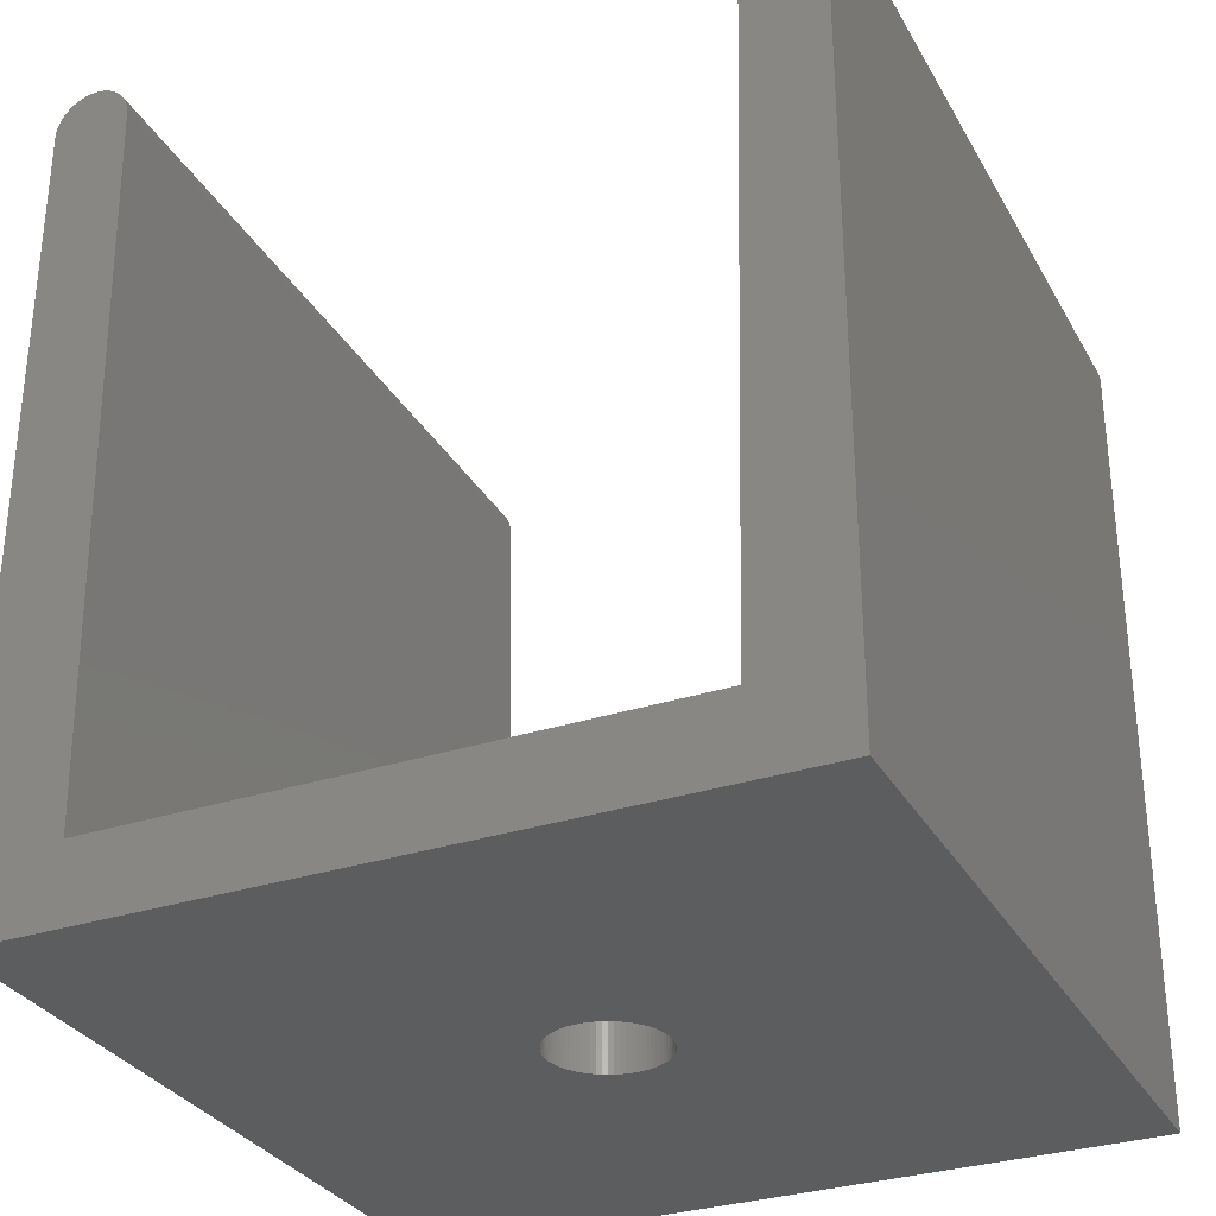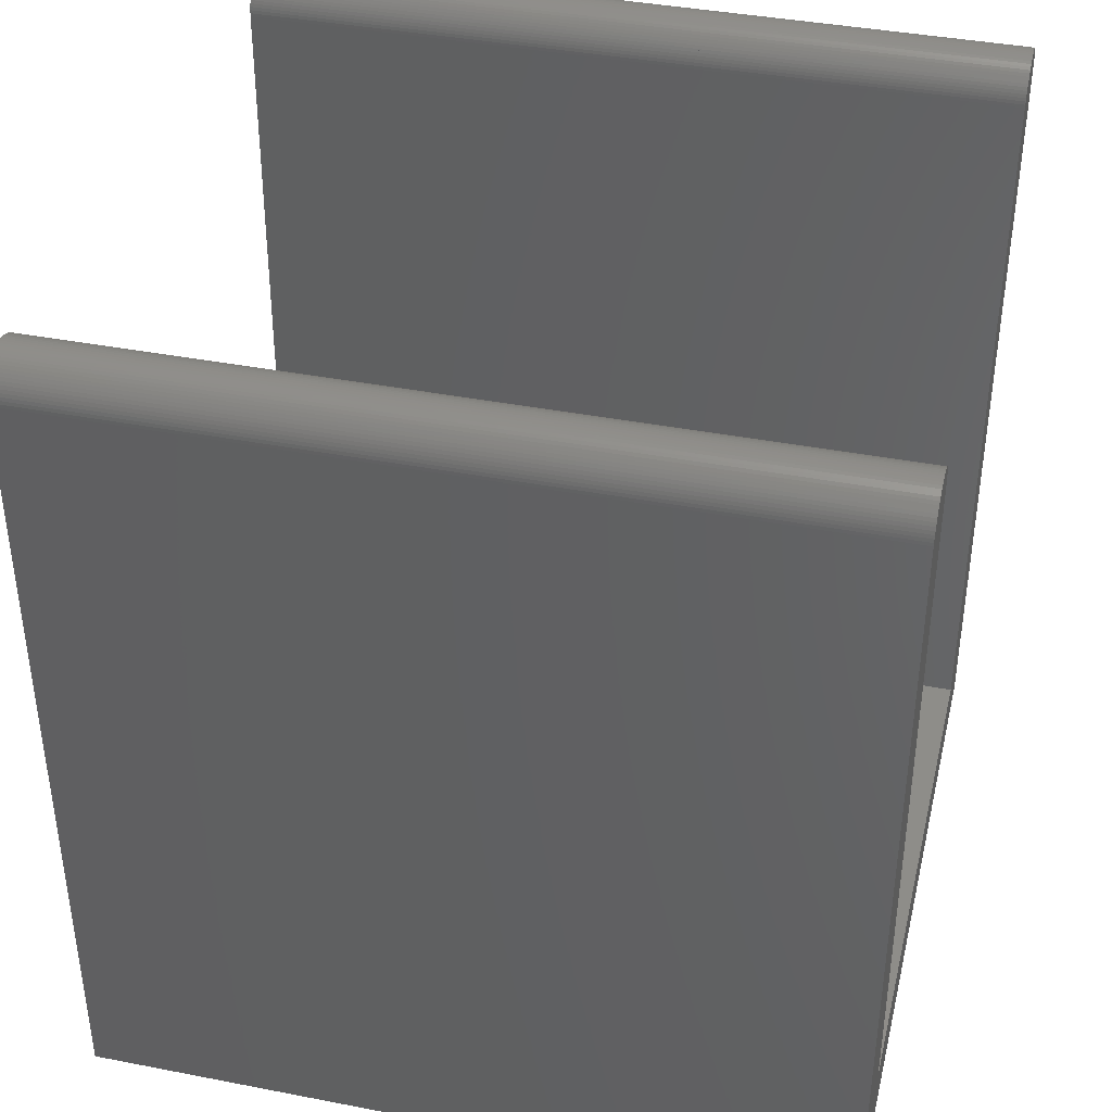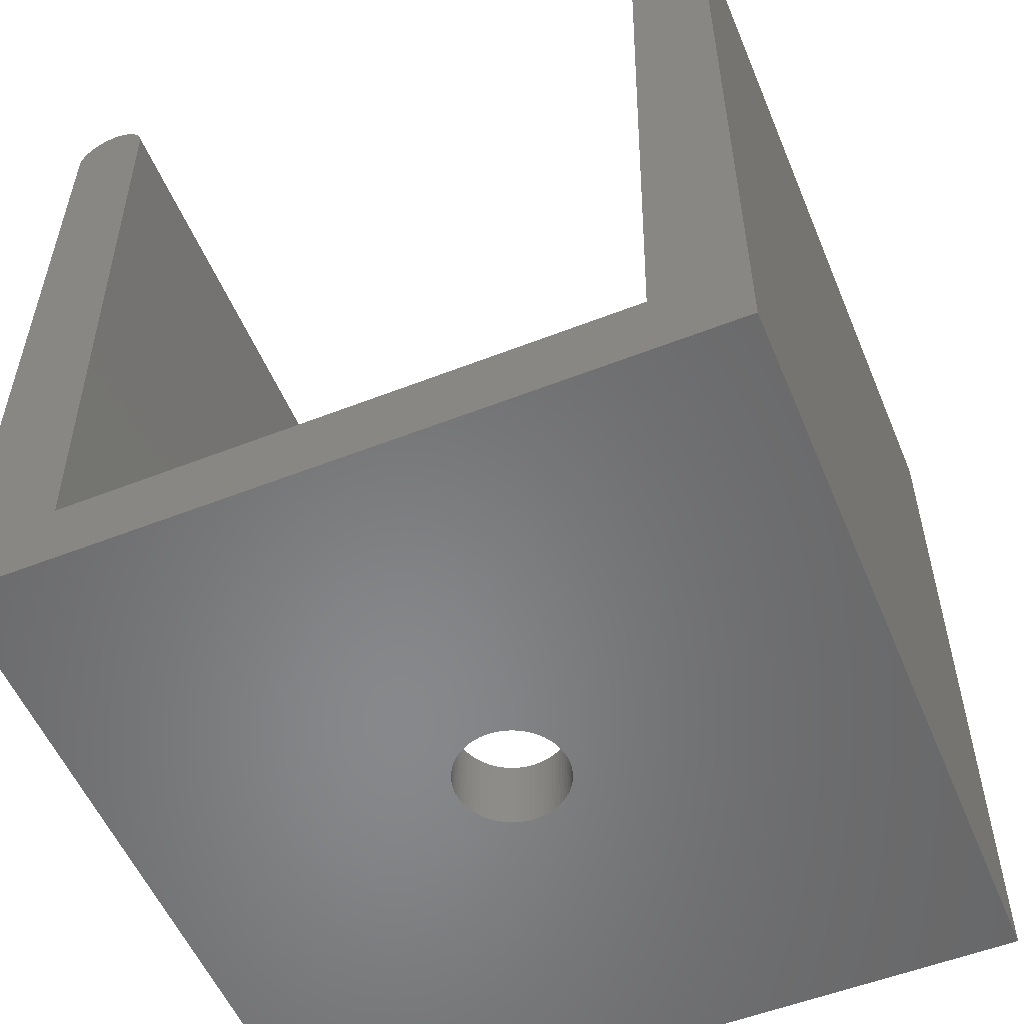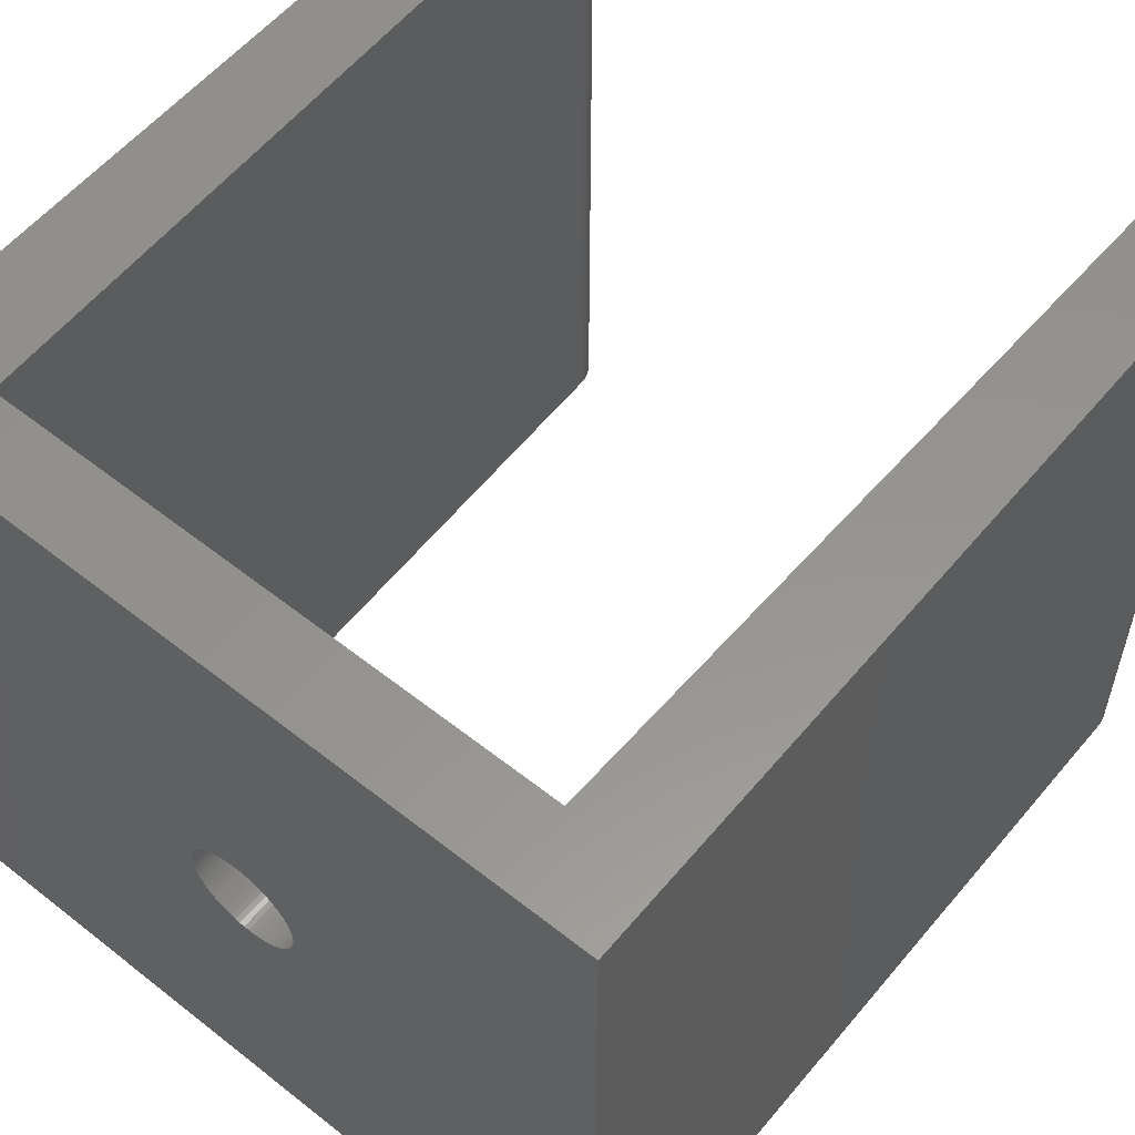
<metadata>
{"format":"stl","ext":"stl","renderer":"f3d","projection":"perspective","resolution":1024,"background":"white","views":[{"elev":-31.2,"azim":-155.0,"up":"+Y"},{"elev":39.6,"azim":103.5,"up":"+Y"},{"elev":-54.6,"azim":22.5,"up":"+Y"},{"elev":57.1,"azim":39.4,"up":"+Z"}]}
</metadata>
<code>
# stl→obj: 300 verts, 600 faces
v 25.6 3 0
v 29.2 31.5 0
v 29.2 0 0
v 26.2 31.5 0
v 29.19 31.63 0
v 29.18 31.76 0
v 29.15 31.89 0
v 29.11 32.01 0
v 29.06 32.13 0
v 29 32.25 0
v 28.93 32.36 0
v 28.85 32.46 0
v 28.76 32.56 0
v 28.66 32.65 0
v 28.56 32.73 0
v 28.45 32.8 0
v 28.33 32.86 0
v 28.21 32.91 0
v 28.09 32.95 0
v 27.96 32.98 0
v 27.83 32.99 0
v 27.7 33 0
v 27.57 32.99 0
v 27.44 32.98 0
v 27.31 32.95 0
v 27.19 32.91 0
v 27.07 32.86 0
v 26.95 32.8 0
v 26.84 32.73 0
v 26.74 32.65 0
v 26.64 32.56 0
v 26.55 32.46 0
v 26.47 32.36 0
v 26.4 32.25 0
v 26.34 32.13 0
v 26.29 32.01 0
v 26.25 31.89 0
v 26.22 31.76 0
v 26.21 31.63 0
v 3.6 3 0
v 0 31.5 0
v 3 31.5 0
v 2.994 31.63 0
v 2.977 31.76 0
v 2.949 31.89 0
v 2.91 32.01 0
v 2.859 32.13 0
v 2.799 32.25 0
v 2.729 32.36 0
v 2.649 32.46 0
v 2.561 32.56 0
v 2.464 32.65 0
v 2.36 32.73 0
v 2.25 32.8 0
v 2.134 32.86 0
v 2.013 32.91 0
v 1.888 32.95 0
v 1.76 32.98 0
v 1.631 32.99 0
v 1.5 33 0
v 1.369 32.99 0
v 1.24 32.98 0
v 1.112 32.95 0
v 0.987 32.91 0
v 0.8661 32.86 0
v 0.75 32.8 0
v 0.6396 32.73 0
v 0.5358 32.65 0
v 0.4393 32.56 0
v 0.3509 32.46 0
v 0.2713 32.36 0
v 0.201 32.25 0
v 0.1405 32.13 0
v 0.09045 32.01 0
v 0.0511 31.89 0
v 0.02278 31.76 0
v 0 0 0
v 0.005707 31.63 0
v 26.2 31.5 30
v 29.2 31.5 30
v 29.19 31.63 30
v 29.18 31.76 30
v 29.15 31.89 30
v 29.11 32.01 30
v 29.06 32.13 30
v 29 32.25 30
v 28.93 32.36 30
v 28.85 32.46 30
v 28.76 32.56 30
v 28.66 32.65 30
v 28.56 32.73 30
v 28.45 32.8 30
v 28.33 32.86 30
v 28.21 32.91 30
v 28.09 32.95 30
v 27.96 32.98 30
v 27.83 32.99 30
v 27.7 33 30
v 27.57 32.99 30
v 27.44 32.98 30
v 27.31 32.95 30
v 27.19 32.91 30
v 27.07 32.86 30
v 26.95 32.8 30
v 26.84 32.73 30
v 26.74 32.65 30
v 26.64 32.56 30
v 26.55 32.46 30
v 26.47 32.36 30
v 26.4 32.25 30
v 26.34 32.13 30
v 26.29 32.01 30
v 26.25 31.89 30
v 26.22 31.76 30
v 26.21 31.63 30
v 25.6 3 30
v 29.2 0 30
v 3.6 3 30
v 0 31.5 30
v 3 31.5 30
v 2.994 31.63 30
v 2.977 31.76 30
v 2.949 31.89 30
v 2.91 32.01 30
v 2.859 32.13 30
v 2.799 32.25 30
v 2.729 32.36 30
v 2.649 32.46 30
v 2.561 32.56 30
v 2.464 32.65 30
v 2.36 32.73 30
v 2.25 32.8 30
v 2.134 32.86 30
v 2.013 32.91 30
v 1.888 32.95 30
v 1.76 32.98 30
v 1.631 32.99 30
v 1.5 33 30
v 1.369 32.99 30
v 1.24 32.98 30
v 1.112 32.95 30
v 0.987 32.91 30
v 0.8661 32.86 30
v 0.75 32.8 30
v 0.6396 32.73 30
v 0.5358 32.65 30
v 0.4393 32.56 30
v 0.3509 32.46 30
v 0.2713 32.36 30
v 0.201 32.25 30
v 0.1405 32.13 30
v 0.09045 32.01 30
v 0.0511 31.89 30
v 0.02278 31.76 30
v 0.005707 31.63 30
v 0 0 30
v 14.6 0 17.2
v 14.41 0 17.19
v 14.22 0 17.17
v 14.03 0 17.12
v 13.85 0 17.07
v 13.67 0 16.99
v 13.5 0 16.91
v 13.34 0 16.8
v 13.19 0 16.69
v 13.04 0 16.56
v 12.91 0 16.41
v 12.8 0 16.26
v 12.69 0 16.1
v 12.61 0 15.93
v 12.53 0 15.75
v 12.47 0 15.57
v 12.43 0 15.38
v 12.41 0 15.19
v 12.4 0 15
v 12.41 0 14.81
v 12.43 0 14.62
v 12.47 0 14.43
v 12.53 0 14.25
v 12.61 0 14.07
v 12.69 0 13.9
v 12.8 0 13.74
v 14.41 0 12.81
v 14.6 0 12.8
v 14.22 0 12.83
v 14.03 0 12.88
v 13.85 0 12.93
v 13.67 0 13.01
v 13.5 0 13.09
v 13.34 0 13.2
v 13.19 0 13.31
v 13.04 0 13.44
v 12.91 0 13.59
v 14.79 0 17.19
v 14.98 0 17.17
v 15.17 0 17.12
v 15.35 0 17.07
v 15.53 0 16.99
v 15.7 0 16.91
v 15.86 0 16.8
v 16.01 0 16.69
v 16.16 0 16.56
v 16.29 0 16.41
v 16.4 0 16.26
v 16.51 0 16.1
v 16.59 0 15.93
v 16.67 0 15.75
v 16.73 0 15.57
v 16.77 0 15.38
v 16.79 0 15.19
v 16.8 0 15
v 16.79 0 14.81
v 16.77 0 14.62
v 16.73 0 14.43
v 16.67 0 14.25
v 16.59 0 14.07
v 16.51 0 13.9
v 16.4 0 13.74
v 16.29 0 13.59
v 14.79 0 12.81
v 14.98 0 12.83
v 15.17 0 12.88
v 15.35 0 12.93
v 15.53 0 13.01
v 15.7 0 13.09
v 15.86 0 13.2
v 16.16 0 13.44
v 16.01 0 13.31
v 14.6 3 17.2
v 14.79 3 17.19
v 14.98 3 17.17
v 15.17 3 17.12
v 15.35 3 17.07
v 15.53 3 16.99
v 15.7 3 16.91
v 15.86 3 16.8
v 16.01 3 16.69
v 16.16 3 16.56
v 16.29 3 16.41
v 16.4 3 16.26
v 16.51 3 16.1
v 16.59 3 15.93
v 16.67 3 15.75
v 16.73 3 15.57
v 16.77 3 15.38
v 16.79 3 15.19
v 16.8 3 15
v 16.79 3 14.81
v 16.77 3 14.62
v 16.73 3 14.43
v 16.67 3 14.25
v 16.59 3 14.07
v 14.79 3 12.81
v 14.6 3 12.8
v 14.98 3 12.83
v 15.17 3 12.88
v 15.35 3 12.93
v 15.53 3 13.01
v 15.7 3 13.09
v 15.86 3 13.2
v 16.01 3 13.31
v 16.16 3 13.44
v 16.29 3 13.59
v 16.4 3 13.74
v 16.51 3 13.9
v 14.41 3 17.19
v 14.22 3 17.17
v 14.03 3 17.12
v 13.85 3 17.07
v 13.67 3 16.99
v 13.5 3 16.91
v 13.34 3 16.8
v 13.19 3 16.69
v 13.04 3 16.56
v 12.91 3 16.41
v 12.8 3 16.26
v 12.69 3 16.1
v 12.61 3 15.93
v 12.53 3 15.75
v 12.47 3 15.57
v 12.43 3 15.38
v 12.41 3 15.19
v 12.4 3 15
v 12.41 3 14.81
v 12.43 3 14.62
v 12.47 3 14.43
v 12.53 3 14.25
v 12.61 3 14.07
v 12.69 3 13.9
v 14.41 3 12.81
v 14.22 3 12.83
v 14.03 3 12.88
v 13.85 3 12.93
v 13.67 3 13.01
v 13.5 3 13.09
v 13.34 3 13.2
v 13.19 3 13.31
v 12.8 3 13.74
v 12.91 3 13.59
v 13.04 3 13.44
f 1 2 3
f 4 2 1
f 2 4 5
f 5 4 6
f 6 4 7
f 7 4 8
f 8 4 9
f 9 4 10
f 10 4 11
f 11 4 12
f 12 4 13
f 13 4 14
f 14 4 15
f 15 4 16
f 16 4 17
f 17 4 18
f 18 4 19
f 20 4 21
f 21 4 22
f 22 4 23
f 23 4 24
f 24 4 25
f 25 4 26
f 26 4 27
f 27 4 28
f 28 4 29
f 29 4 30
f 30 4 31
f 31 4 32
f 32 4 33
f 33 4 34
f 34 4 35
f 35 4 36
f 36 4 37
f 37 4 38
f 38 4 39
f 19 4 20
f 3 40 1
f 41 42 40
f 42 41 43
f 43 41 44
f 44 41 45
f 45 41 46
f 46 41 47
f 47 41 48
f 48 41 49
f 49 41 50
f 50 41 51
f 51 41 52
f 52 41 53
f 53 41 54
f 54 41 55
f 55 41 56
f 56 41 57
f 57 41 58
f 58 41 59
f 59 41 60
f 60 41 61
f 61 41 62
f 62 41 63
f 63 41 64
f 64 41 65
f 65 41 66
f 66 41 67
f 67 41 68
f 68 41 69
f 69 41 70
f 70 41 71
f 71 41 72
f 72 41 73
f 73 41 74
f 74 41 75
f 75 41 76
f 77 40 3
f 41 40 77
f 76 41 78
f 79 80 81
f 79 81 82
f 79 82 83
f 79 83 84
f 79 84 85
f 79 85 86
f 79 86 87
f 79 87 88
f 79 88 89
f 79 89 90
f 79 90 91
f 79 91 92
f 79 92 93
f 79 93 94
f 79 94 95
f 79 95 96
f 79 96 97
f 79 97 98
f 79 98 99
f 79 99 100
f 79 100 101
f 79 101 102
f 79 102 103
f 79 103 104
f 79 104 105
f 79 105 106
f 79 106 107
f 79 107 108
f 79 108 109
f 79 109 110
f 79 110 111
f 79 111 112
f 79 112 113
f 79 113 114
f 79 114 115
f 80 79 116
f 80 116 117
f 118 117 116
f 119 120 121
f 119 121 122
f 119 122 123
f 119 123 124
f 119 124 125
f 119 125 126
f 119 126 127
f 119 127 128
f 119 128 129
f 119 129 130
f 119 130 131
f 119 131 132
f 119 132 133
f 119 133 134
f 119 134 135
f 119 135 136
f 119 136 137
f 119 137 138
f 119 138 139
f 119 139 140
f 119 140 141
f 119 141 142
f 119 142 143
f 119 143 144
f 119 144 145
f 119 145 146
f 119 146 147
f 119 147 148
f 119 148 149
f 119 149 150
f 119 150 151
f 119 151 152
f 119 152 153
f 119 153 154
f 119 154 155
f 120 119 118
f 118 156 117
f 156 118 119
f 118 42 120
f 42 118 40
f 120 43 121
f 43 120 42
f 121 44 122
f 44 121 43
f 122 45 123
f 45 122 44
f 123 46 124
f 46 123 45
f 124 47 125
f 47 124 46
f 125 48 126
f 48 125 47
f 126 49 127
f 49 126 48
f 127 50 128
f 50 127 49
f 128 51 129
f 51 128 50
f 51 130 129
f 130 51 52
f 52 131 130
f 131 52 53
f 53 132 131
f 132 53 54
f 54 133 132
f 133 54 55
f 55 134 133
f 134 55 56
f 56 135 134
f 135 56 57
f 57 136 135
f 136 57 58
f 58 137 136
f 137 58 59
f 59 138 137
f 138 59 60
f 60 139 138
f 139 60 61
f 61 140 139
f 140 61 62
f 62 141 140
f 141 62 63
f 63 142 141
f 142 63 64
f 64 143 142
f 143 64 65
f 65 144 143
f 144 65 66
f 66 145 144
f 145 66 67
f 67 146 145
f 146 67 68
f 68 147 146
f 147 68 69
f 70 147 69
f 147 70 148
f 71 148 70
f 148 71 149
f 72 149 71
f 149 72 150
f 73 150 72
f 150 73 151
f 74 151 73
f 151 74 152
f 75 152 74
f 152 75 153
f 76 153 75
f 153 76 154
f 78 154 76
f 154 78 155
f 41 155 78
f 155 41 119
f 77 119 41
f 119 77 156
f 156 157 117
f 156 158 157
f 156 159 158
f 156 160 159
f 156 161 160
f 156 162 161
f 156 163 162
f 156 164 163
f 156 165 164
f 156 166 165
f 156 167 166
f 156 168 167
f 156 169 168
f 156 170 169
f 156 171 170
f 156 172 171
f 156 173 172
f 156 174 173
f 156 175 174
f 77 175 156
f 175 77 176
f 176 77 177
f 177 77 178
f 178 77 179
f 179 77 180
f 180 77 181
f 181 77 182
f 183 77 184
f 185 77 183
f 186 77 185
f 187 77 186
f 188 77 187
f 189 77 188
f 190 77 189
f 191 77 190
f 192 77 191
f 193 77 192
f 182 77 193
f 194 117 157
f 195 117 194
f 196 117 195
f 197 117 196
f 198 117 197
f 199 117 198
f 200 117 199
f 201 117 200
f 202 117 201
f 203 117 202
f 204 117 203
f 205 117 204
f 206 117 205
f 207 117 206
f 208 117 207
f 209 117 208
f 210 117 209
f 211 117 210
f 3 211 212
f 3 212 213
f 3 213 214
f 3 214 215
f 3 215 216
f 3 216 217
f 3 217 218
f 3 218 219
f 3 184 77
f 184 3 220
f 220 3 221
f 221 3 222
f 222 3 223
f 223 3 224
f 224 3 225
f 225 3 226
f 211 3 117
f 227 3 219
f 228 3 227
f 226 3 228
f 117 2 80
f 2 117 3
f 80 5 81
f 5 80 2
f 81 6 82
f 6 81 5
f 82 7 83
f 7 82 6
f 83 8 84
f 8 83 7
f 84 9 85
f 9 84 8
f 85 10 86
f 10 85 9
f 86 11 87
f 11 86 10
f 87 12 88
f 12 87 11
f 88 13 89
f 13 88 12
f 13 90 89
f 90 13 14
f 14 91 90
f 91 14 15
f 15 92 91
f 92 15 16
f 16 93 92
f 93 16 17
f 17 94 93
f 94 17 18
f 18 95 94
f 95 18 19
f 19 96 95
f 96 19 20
f 20 97 96
f 97 20 21
f 21 98 97
f 98 21 22
f 22 99 98
f 99 22 23
f 23 100 99
f 100 23 24
f 24 101 100
f 101 24 25
f 25 102 101
f 102 25 26
f 26 103 102
f 103 26 27
f 27 104 103
f 104 27 28
f 28 105 104
f 105 28 29
f 29 106 105
f 106 29 30
f 30 107 106
f 107 30 31
f 32 107 31
f 107 32 108
f 33 108 32
f 108 33 109
f 34 109 33
f 109 34 110
f 35 110 34
f 110 35 111
f 36 111 35
f 111 36 112
f 37 112 36
f 112 37 113
f 38 113 37
f 113 38 114
f 39 114 38
f 114 39 115
f 4 115 39
f 115 4 79
f 1 79 4
f 79 1 116
f 116 229 118
f 116 230 229
f 116 231 230
f 116 232 231
f 116 233 232
f 116 234 233
f 116 235 234
f 116 236 235
f 116 237 236
f 116 238 237
f 116 239 238
f 116 240 239
f 116 241 240
f 116 242 241
f 116 243 242
f 116 244 243
f 116 245 244
f 116 246 245
f 116 247 246
f 1 247 116
f 247 1 248
f 248 1 249
f 249 1 250
f 250 1 251
f 251 1 252
f 253 1 254
f 255 1 253
f 256 1 255
f 257 1 256
f 258 1 257
f 259 1 258
f 260 1 259
f 261 1 260
f 262 1 261
f 263 1 262
f 264 1 263
f 265 1 264
f 252 1 265
f 266 118 229
f 267 118 266
f 268 118 267
f 269 118 268
f 270 118 269
f 271 118 270
f 272 118 271
f 273 118 272
f 274 118 273
f 275 118 274
f 276 118 275
f 277 118 276
f 278 118 277
f 279 118 278
f 280 118 279
f 281 118 280
f 282 118 281
f 283 118 282
f 40 283 284
f 40 284 285
f 40 285 286
f 40 286 287
f 40 287 288
f 40 288 289
f 40 254 1
f 254 40 290
f 290 40 291
f 291 40 292
f 292 40 293
f 293 40 294
f 294 40 295
f 295 40 296
f 296 40 297
f 283 40 118
f 298 40 289
f 299 40 298
f 300 40 299
f 297 40 300
f 211 246 247
f 246 211 210
f 212 247 248
f 247 212 211
f 197 234 198
f 234 197 233
f 161 268 160
f 268 161 269
f 219 264 263
f 264 219 218
f 196 233 197
f 233 196 232
f 207 242 243
f 242 207 206
f 206 241 242
f 241 206 205
f 200 237 201
f 237 200 236
f 199 236 200
f 236 199 235
f 159 266 158
f 266 159 267
f 165 272 164
f 272 165 273
f 259 226 260
f 226 259 225
f 180 289 288
f 289 180 181
f 255 222 256
f 222 255 221
f 204 239 240
f 239 204 203
f 201 238 202
f 238 201 237
f 203 238 239
f 238 203 202
f 158 229 157
f 229 158 266
f 194 231 195
f 231 194 230
f 157 230 194
f 230 157 229
f 198 235 199
f 235 198 234
f 172 281 280
f 281 172 173
f 173 282 281
f 282 173 174
f 169 278 277
f 278 169 170
f 167 276 275
f 276 167 168
f 162 269 161
f 269 162 270
f 166 275 274
f 275 166 167
f 214 249 250
f 249 214 213
f 296 189 295
f 189 296 190
f 178 287 286
f 287 178 179
f 290 184 254
f 184 290 183
f 193 300 299
f 300 193 192
f 253 221 255
f 221 253 220
f 208 243 244
f 243 208 207
f 209 244 245
f 244 209 208
f 205 240 241
f 240 205 204
f 195 232 196
f 232 195 231
f 174 283 282
f 283 174 175
f 175 284 283
f 284 175 176
f 163 270 162
f 270 163 271
f 170 279 278
f 279 170 171
f 171 280 279
f 280 171 172
f 213 248 249
f 248 213 212
f 216 251 252
f 251 216 215
f 261 227 262
f 227 261 228
f 176 285 284
f 285 176 177
f 179 288 287
f 288 179 180
f 177 286 285
f 286 177 178
f 182 299 298
f 299 182 193
f 300 191 297
f 191 300 192
f 254 220 253
f 220 254 184
f 256 223 257
f 223 256 222
f 210 245 246
f 245 210 209
f 160 267 159
f 267 160 268
f 164 271 163
f 271 164 272
f 168 277 276
f 277 168 169
f 260 228 261
f 228 260 226
f 227 263 262
f 263 227 219
f 215 250 251
f 250 215 214
f 297 190 296
f 190 297 191
f 294 187 293
f 187 294 188
f 181 298 289
f 298 181 182
f 257 224 258
f 224 257 223
f 258 225 259
f 225 258 224
f 166 273 165
f 273 166 274
f 218 265 264
f 265 218 217
f 217 252 265
f 252 217 216
f 295 188 294
f 188 295 189
f 293 186 292
f 186 293 187
f 291 183 290
f 183 291 185
f 292 185 291
f 185 292 186

</code>
